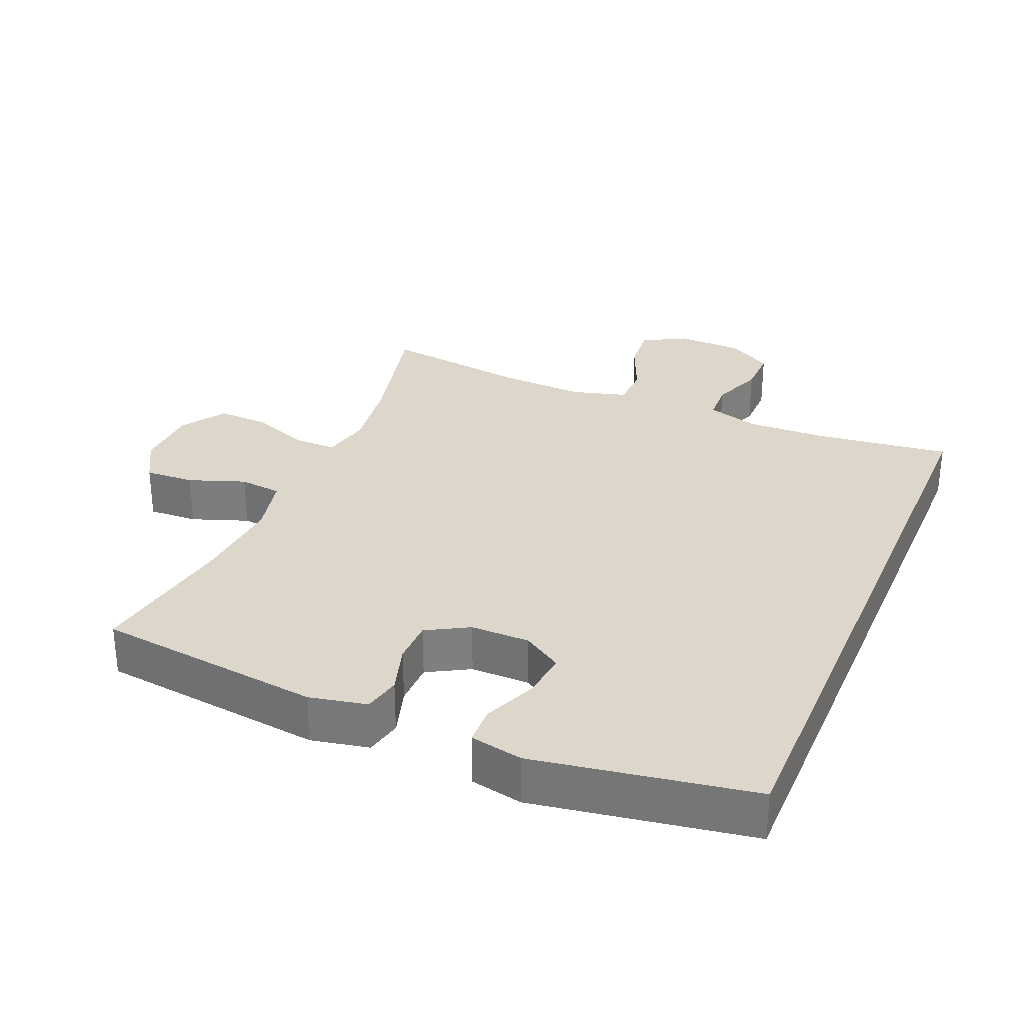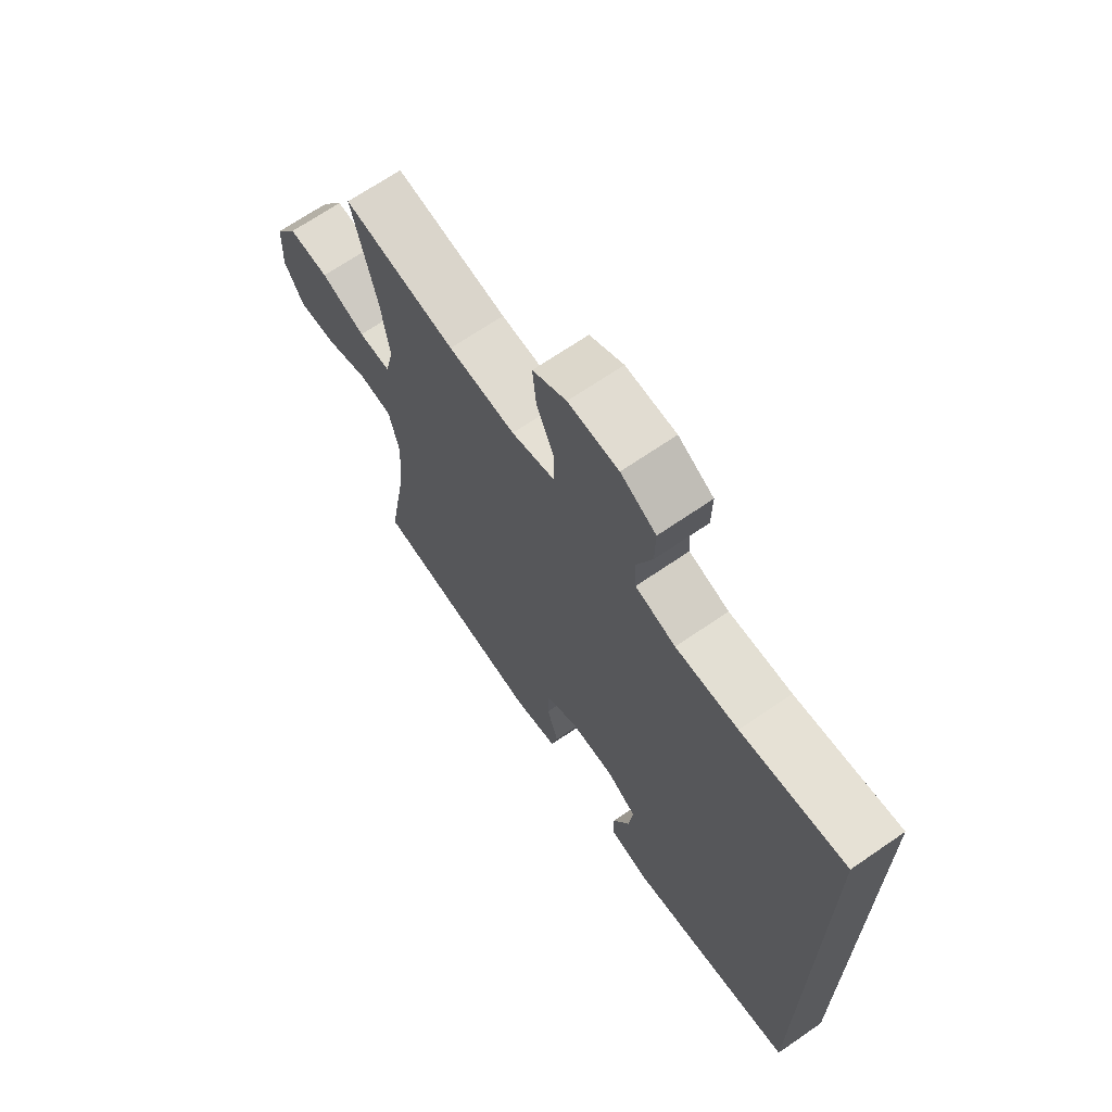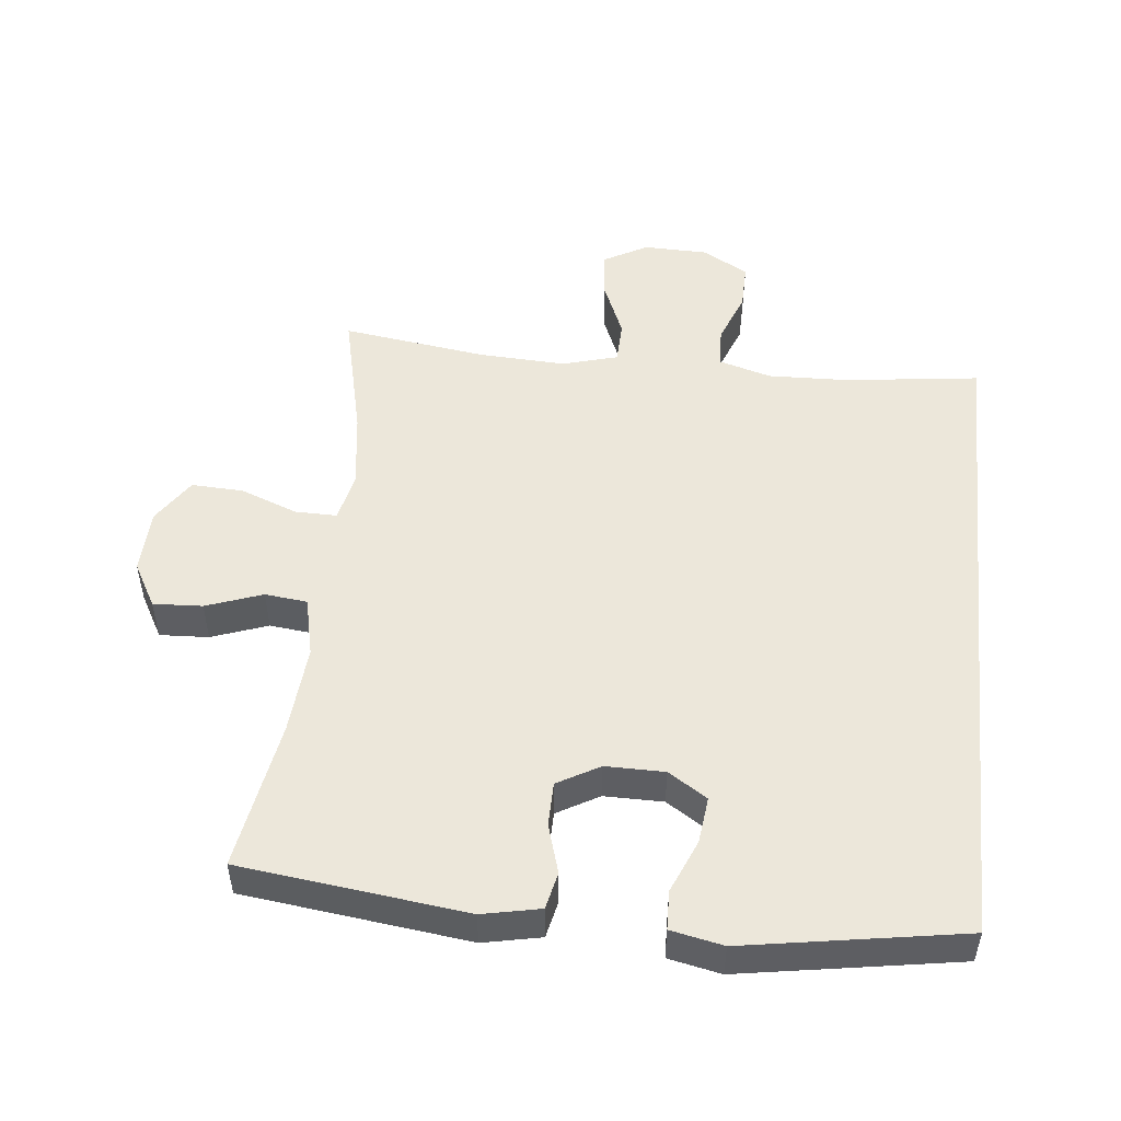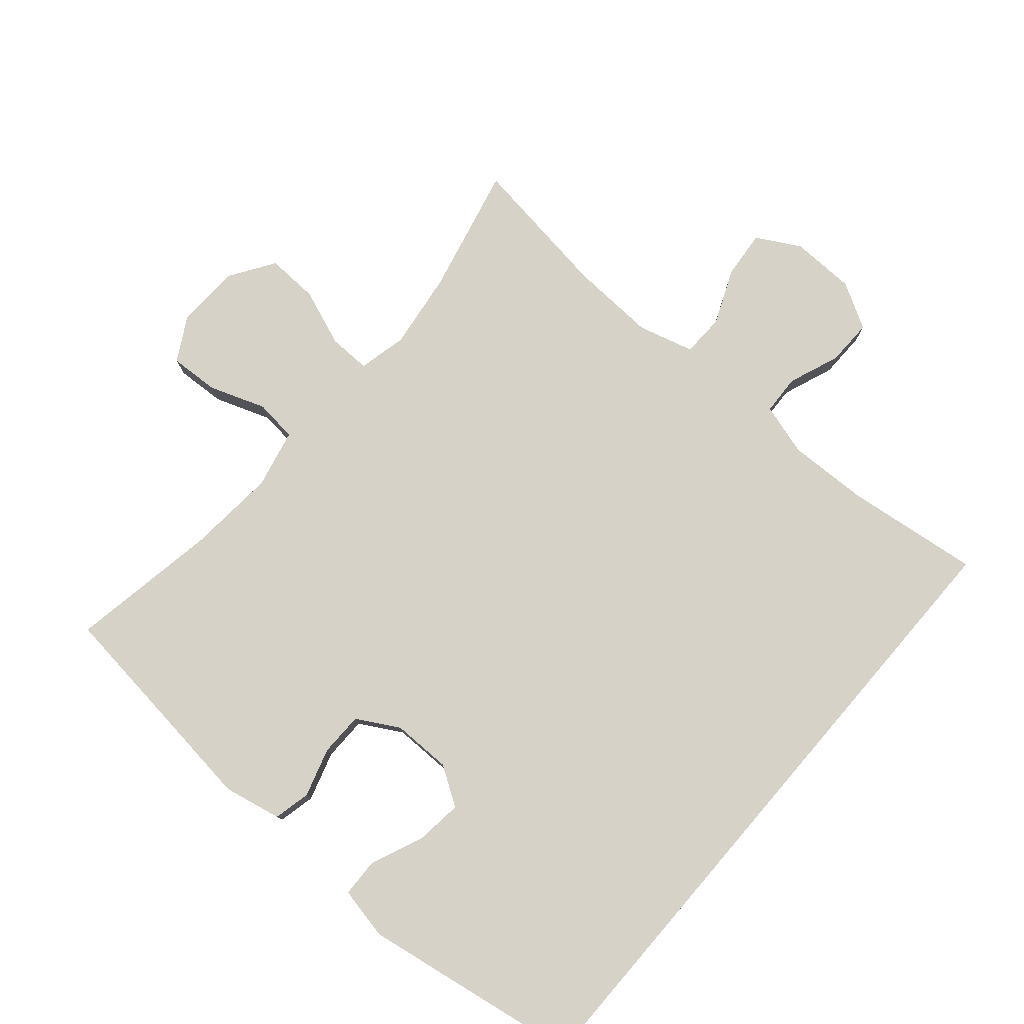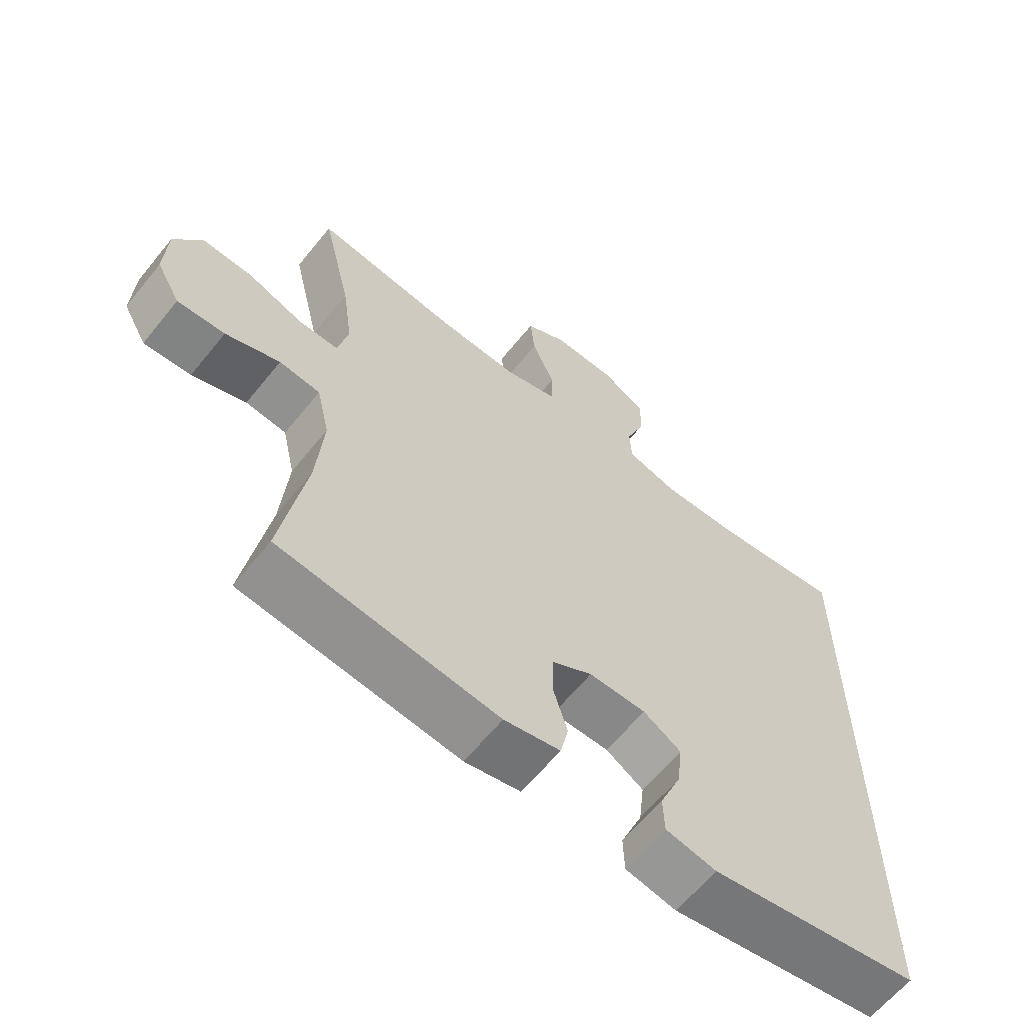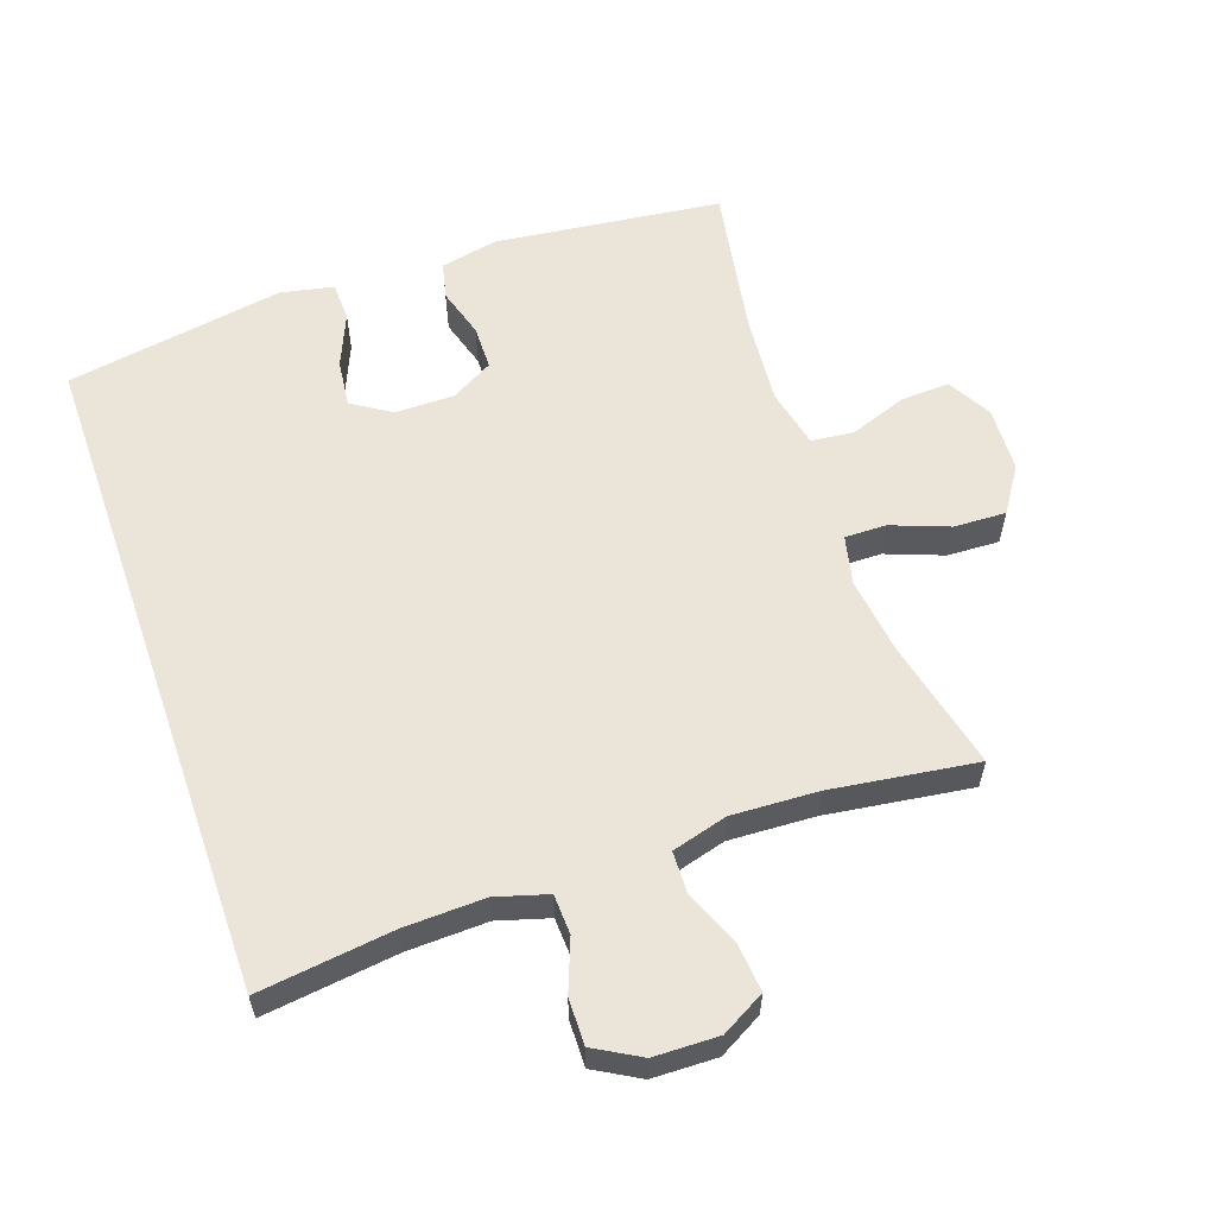
<metadata>
{"format":"obj","ext":"obj","renderer":"f3d","projection":"perspective","resolution":1024,"background":"white","views":[{"elev":30.7,"azim":-157.2,"up":"+Y"},{"elev":68.2,"azim":-124.6,"up":"+Z"},{"elev":51.0,"azim":-174.0,"up":"+Y"},{"elev":78.3,"azim":-139.3,"up":"+Y"},{"elev":-62.6,"azim":141.1,"up":"+Z"},{"elev":59.1,"azim":-19.2,"up":"+Y"}]}
</metadata>
<code>
o path54_path54.001
v 0.2611 0.0375 0.445
v 0.1304 0.0375 0.4388
v 0.04628 0.0375 0.4622
v 0.04445 0.0375 0.5265
v 0.07972 0.0375 0.61
v 0.08662 0.0375 0.6824
v 0.02087 0.0375 0.719
v -0.07722 0.0375 0.7167
v -0.1461 0.0375 0.6775
v -0.145 0.0375 0.6077
v -0.1149 0.0375 0.5295
v -0.1177 0.0375 0.4694
v -0.1962 0.0375 0.4464
v -0.3177 0.0375 0.4502
v -0.5212 0.0375 0.4757
v -0.5212 0.0375 -0.5263
v -0.1908 0.0375 -0.5807
v -0.1113 0.0375 -0.5645
v -0.1096 0.0375 -0.5059
v -0.1434 0.0375 -0.4263
v -0.1517 0.0375 -0.3554
v -0.09283 0.0375 -0.3178
v -0.003483 0.0375 -0.3176
v 0.0602 0.0375 -0.3534
v 0.06115 0.0375 -0.4197
v 0.03871 0.0375 -0.494
v 0.05131 0.0375 -0.5498
v 0.1389 0.0375 -0.5677
v 0.4805 0.0375 -0.5263
v 0.4417 0.0375 -0.3011
v 0.4307 0.0375 -0.1659
v 0.4508 0.0375 -0.07661
v 0.5149 0.0375 -0.06948
v 0.6001 0.0375 -0.1001
v 0.6746 0.0375 -0.104
v 0.7122 0.0375 -0.03733
v 0.7082 0.0375 0.05996
v 0.6638 0.0375 0.1272
v 0.585 0.0375 0.1239
v 0.4983 0.0375 0.09108
v 0.4355 0.0375 0.09011
v 0.4189 0.0375 0.1636
v 0.4345 0.0375 0.2798
v 0.4805 0.0375 0.4757
v 0.2611 -0.0375 0.445
v 0.1304 -0.0375 0.4388
v 0.04628 -0.0375 0.4622
v 0.04445 -0.0375 0.5265
v 0.07972 -0.0375 0.61
v 0.08662 -0.0375 0.6824
v 0.02087 -0.0375 0.719
v -0.07722 -0.0375 0.7167
v -0.1461 -0.0375 0.6775
v -0.145 -0.0375 0.6077
v -0.1149 -0.0375 0.5295
v -0.1177 -0.0375 0.4694
v -0.1962 -0.0375 0.4464
v -0.3177 -0.0375 0.4502
v -0.5212 -0.0375 0.4757
v -0.5212 -0.0375 -0.5263
v -0.1908 -0.0375 -0.5807
v -0.1113 -0.0375 -0.5645
v -0.1096 -0.0375 -0.5059
v -0.1434 -0.0375 -0.4263
v -0.1517 -0.0375 -0.3554
v -0.09283 -0.0375 -0.3178
v -0.003483 -0.0375 -0.3176
v 0.0602 -0.0375 -0.3534
v 0.06115 -0.0375 -0.4197
v 0.03871 -0.0375 -0.494
v 0.05131 -0.0375 -0.5498
v 0.1389 -0.0375 -0.5677
v 0.4805 -0.0375 -0.5263
v 0.4417 -0.0375 -0.3011
v 0.4307 -0.0375 -0.1659
v 0.4508 -0.0375 -0.07661
v 0.5149 -0.0375 -0.06948
v 0.6001 -0.0375 -0.1001
v 0.6746 -0.0375 -0.104
v 0.7122 -0.0375 -0.03733
v 0.7082 -0.0375 0.05996
v 0.6638 -0.0375 0.1272
v 0.585 -0.0375 0.1239
v 0.4983 -0.0375 0.09108
v 0.4355 -0.0375 0.09011
v 0.4189 -0.0375 0.1636
v 0.4345 -0.0375 0.2798
v 0.4805 -0.0375 0.4757
v -0.5212 0.0375 0.4757
v -0.5212 0.0375 0.4757
v -0.5212 0.0375 -0.5263
v -0.5212 0.0375 -0.5263
v -0.3177 0.0375 0.4502
v -0.1962 0.0375 0.4464
v -0.1908 0.0375 -0.5807
v -0.1177 0.0375 0.4694
v -0.1177 0.0375 0.4694
v -0.1434 0.0375 -0.4263
v -0.1517 0.0375 -0.3554
v -0.1517 0.0375 -0.3554
v -0.1113 0.0375 -0.5645
v -0.1113 0.0375 -0.5645
v -0.09283 0.0375 -0.3178
v -0.07722 0.0375 0.7167
v -0.1461 0.0375 0.6775
v -0.1461 0.0375 0.6775
v -0.145 0.0375 0.6077
v -0.1149 0.0375 0.5295
v -0.1096 0.0375 -0.5059
v -0.003483 0.0375 -0.3176
v 0.02087 0.0375 0.719
v 0.0602 0.0375 -0.3534
v 0.08662 0.0375 0.6824
v 0.08662 0.0375 0.6824
v 0.06115 0.0375 -0.4197
v 0.03871 0.0375 -0.494
v 0.05131 0.0375 -0.5498
v 0.05131 0.0375 -0.5498
v 0.07972 0.0375 0.61
v 0.04445 0.0375 0.5265
v 0.04628 0.0375 0.4622
v 0.04628 0.0375 0.4622
v 0.1304 0.0375 0.4388
v 0.1389 0.0375 -0.5677
v 0.2611 0.0375 0.445
v 0.4189 0.0375 0.1636
v 0.4345 0.0375 0.2798
v 0.4355 0.0375 0.09011
v 0.4355 0.0375 0.09011
v 0.4307 0.0375 -0.1659
v 0.4508 0.0375 -0.07661
v 0.4508 0.0375 -0.07661
v 0.4417 0.0375 -0.3011
v 0.4983 0.0375 0.09108
v 0.5149 0.0375 -0.06948
v 0.4805 0.0375 0.4757
v 0.4805 0.0375 0.4757
v 0.4805 0.0375 -0.5263
v 0.4805 0.0375 -0.5263
v 0.585 0.0375 0.1239
v 0.6001 0.0375 -0.1001
v 0.6638 0.0375 0.1272
v 0.6746 0.0375 -0.104
v 0.6746 0.0375 -0.104
v 0.7082 0.0375 0.05996
v 0.7122 0.0375 -0.03733
v -0.5212 -0.0375 0.4757
v -0.5212 -0.0375 0.4757
v -0.5212 -0.0375 -0.5263
v -0.5212 -0.0375 -0.5263
v -0.3177 -0.0375 0.4502
v -0.1962 -0.0375 0.4464
v -0.1908 -0.0375 -0.5807
v -0.1177 -0.0375 0.4694
v -0.1177 -0.0375 0.4694
v -0.1434 -0.0375 -0.4263
v -0.1517 -0.0375 -0.3554
v -0.1517 -0.0375 -0.3554
v -0.1113 -0.0375 -0.5645
v -0.1113 -0.0375 -0.5645
v -0.09283 -0.0375 -0.3178
v -0.07722 -0.0375 0.7167
v -0.1461 -0.0375 0.6775
v -0.1461 -0.0375 0.6775
v -0.145 -0.0375 0.6077
v -0.1149 -0.0375 0.5295
v -0.1096 -0.0375 -0.5059
v -0.003483 -0.0375 -0.3176
v 0.02087 -0.0375 0.719
v 0.0602 -0.0375 -0.3534
v 0.08662 -0.0375 0.6824
v 0.08662 -0.0375 0.6824
v 0.06115 -0.0375 -0.4197
v 0.03871 -0.0375 -0.494
v 0.05131 -0.0375 -0.5498
v 0.05131 -0.0375 -0.5498
v 0.07972 -0.0375 0.61
v 0.04445 -0.0375 0.5265
v 0.04628 -0.0375 0.4622
v 0.04628 -0.0375 0.4622
v 0.1304 -0.0375 0.4388
v 0.1389 -0.0375 -0.5677
v 0.2611 -0.0375 0.445
v 0.4189 -0.0375 0.1636
v 0.4345 -0.0375 0.2798
v 0.4355 -0.0375 0.09011
v 0.4355 -0.0375 0.09011
v 0.4307 -0.0375 -0.1659
v 0.4508 -0.0375 -0.07661
v 0.4508 -0.0375 -0.07661
v 0.4417 -0.0375 -0.3011
v 0.4983 -0.0375 0.09108
v 0.5149 -0.0375 -0.06948
v 0.4805 -0.0375 0.4757
v 0.4805 -0.0375 0.4757
v 0.4805 -0.0375 -0.5263
v 0.4805 -0.0375 -0.5263
v 0.585 -0.0375 0.1239
v 0.6001 -0.0375 -0.1001
v 0.6638 -0.0375 0.1272
v 0.6746 -0.0375 -0.104
v 0.6746 -0.0375 -0.104
v 0.7082 -0.0375 0.05996
v 0.7122 -0.0375 -0.03733
f 151 161 152
f 167 153 159
f 201 204 199
f 192 193 198
f 186 189 192
f 185 183 184
f 171 169 177
f 154 178 166
f 199 198 193
f 163 165 162
f 186 168 189
f 181 184 183
f 149 156 157
f 177 165 178
f 156 153 167
f 191 173 182
f 204 203 199
f 184 181 168
f 182 174 175
f 182 173 174
f 191 182 196
f 183 185 194
f 188 170 191
f 179 154 152
f 200 198 203
f 165 166 178
f 179 161 168
f 161 151 157
f 149 157 147
f 198 199 203
f 153 156 149
f 147 157 151
f 162 165 177
f 168 170 188
f 170 173 191
f 184 168 186
f 179 152 161
f 169 162 177
f 189 168 188
f 179 168 181
f 193 192 189
f 178 154 179
f 90 92 150 148
f 14 15 59 58
f 13 14 58 57
f 16 17 61 60
f 97 13 57 155
f 20 100 158 64
f 17 102 160 61
f 21 22 66 65
f 8 106 164 52
f 9 10 54 53
f 10 11 55 54
f 19 20 64 63
f 18 19 63 62
f 11 12 56 55
f 22 23 67 66
f 7 8 52 51
f 23 24 68 67
f 114 7 51 172
f 25 26 70 69
f 26 118 176 70
f 5 6 50 49
f 4 5 49 48
f 122 4 48 180
f 2 3 47 46
f 27 28 72 71
f 24 25 69 68
f 1 2 46 45
f 42 43 87 86
f 129 42 86 187
f 31 132 190 75
f 30 31 75 74
f 40 41 85 84
f 32 33 77 76
f 137 1 45 195
f 139 30 74 197
f 28 29 73 72
f 43 44 88 87
f 39 40 84 83
f 33 34 78 77
f 38 39 83 82
f 34 144 202 78
f 37 38 82 81
f 36 37 81 80
f 35 36 80 79
f 93 94 103
f 109 101 95
f 143 141 146
f 134 140 135
f 128 134 131
f 127 126 125
f 113 119 111
f 96 108 120
f 141 135 140
f 105 104 107
f 128 131 110
f 123 125 126
f 91 99 98
f 119 120 107
f 98 109 95
f 133 124 115
f 146 141 145
f 126 110 123
f 124 117 116
f 124 116 115
f 133 138 124
f 125 136 127
f 130 133 112
f 121 94 96
f 142 145 140
f 107 120 108
f 121 110 103
f 103 99 93
f 91 89 99
f 140 145 141
f 95 91 98
f 89 93 99
f 104 119 107
f 110 130 112
f 112 133 115
f 126 128 110
f 121 103 94
f 111 119 104
f 131 130 110
f 121 123 110
f 135 131 134
f 120 121 96

</code>
